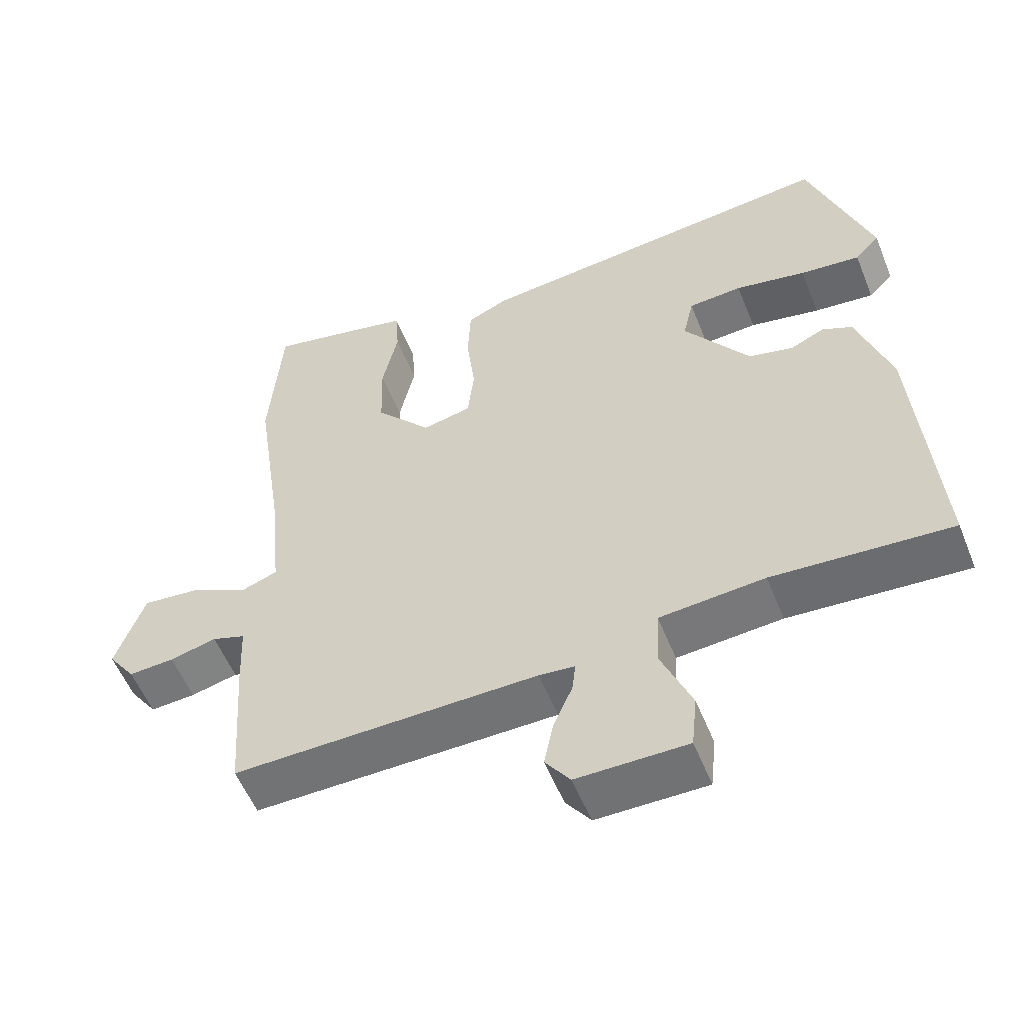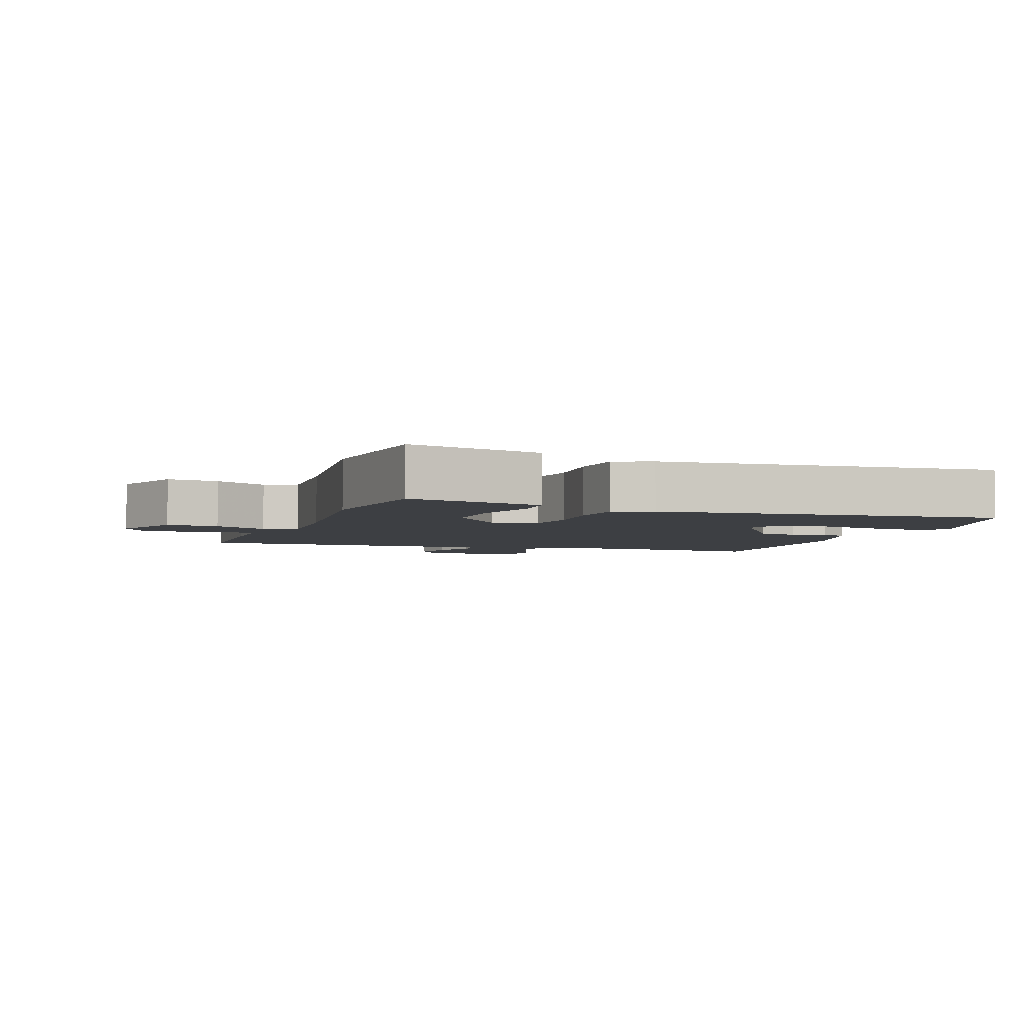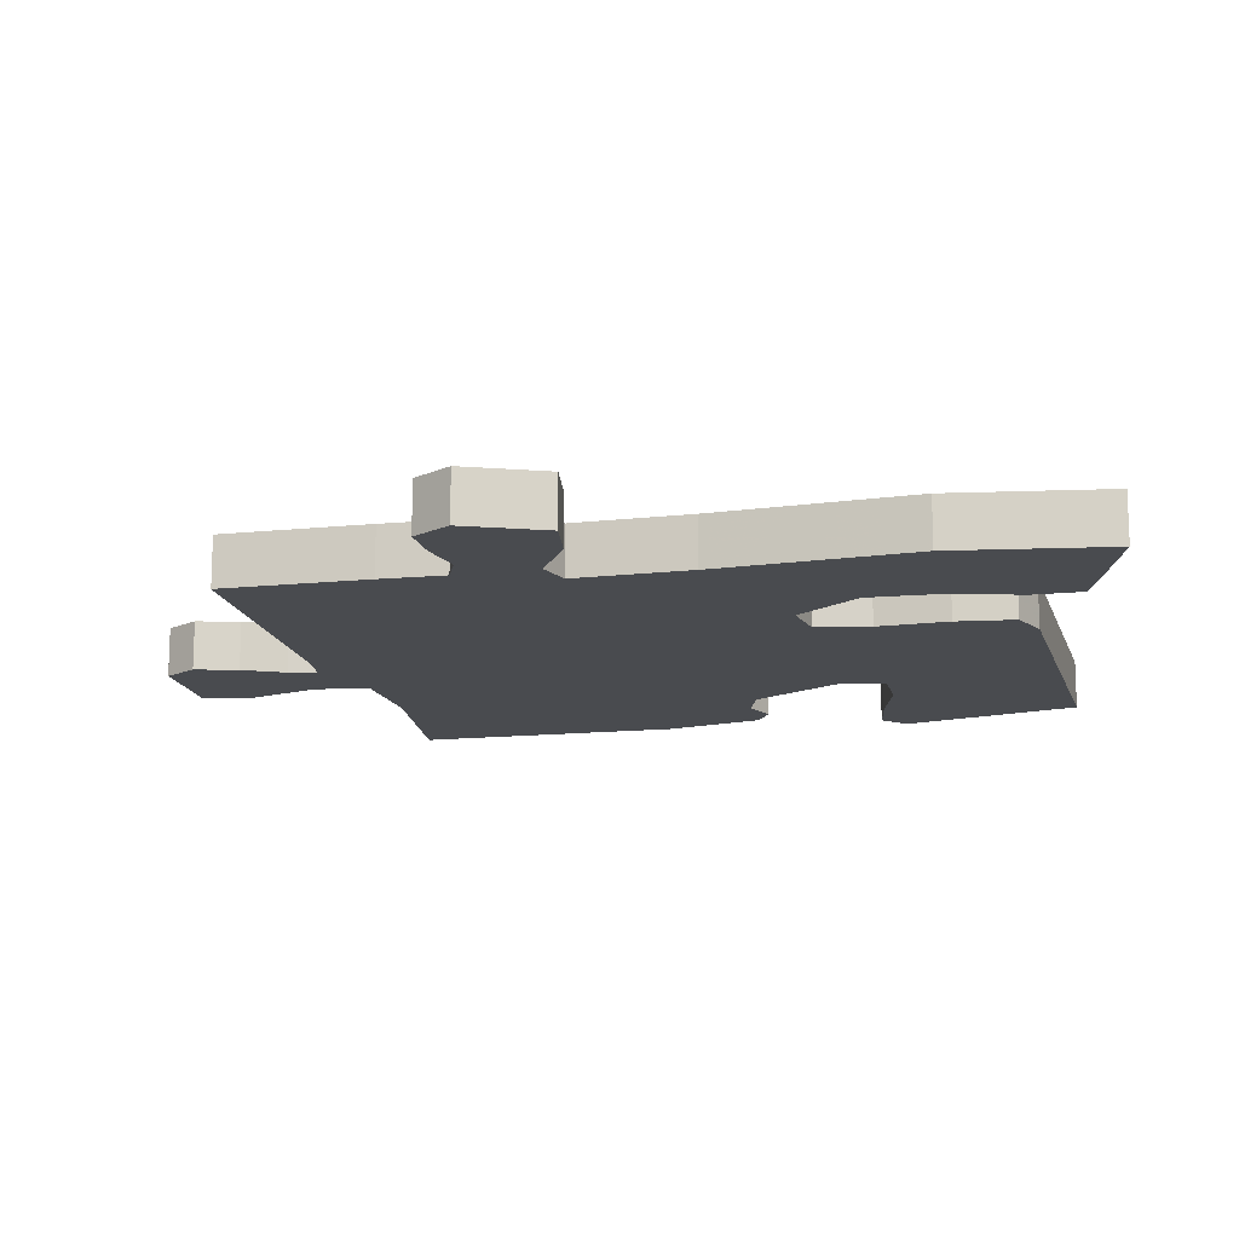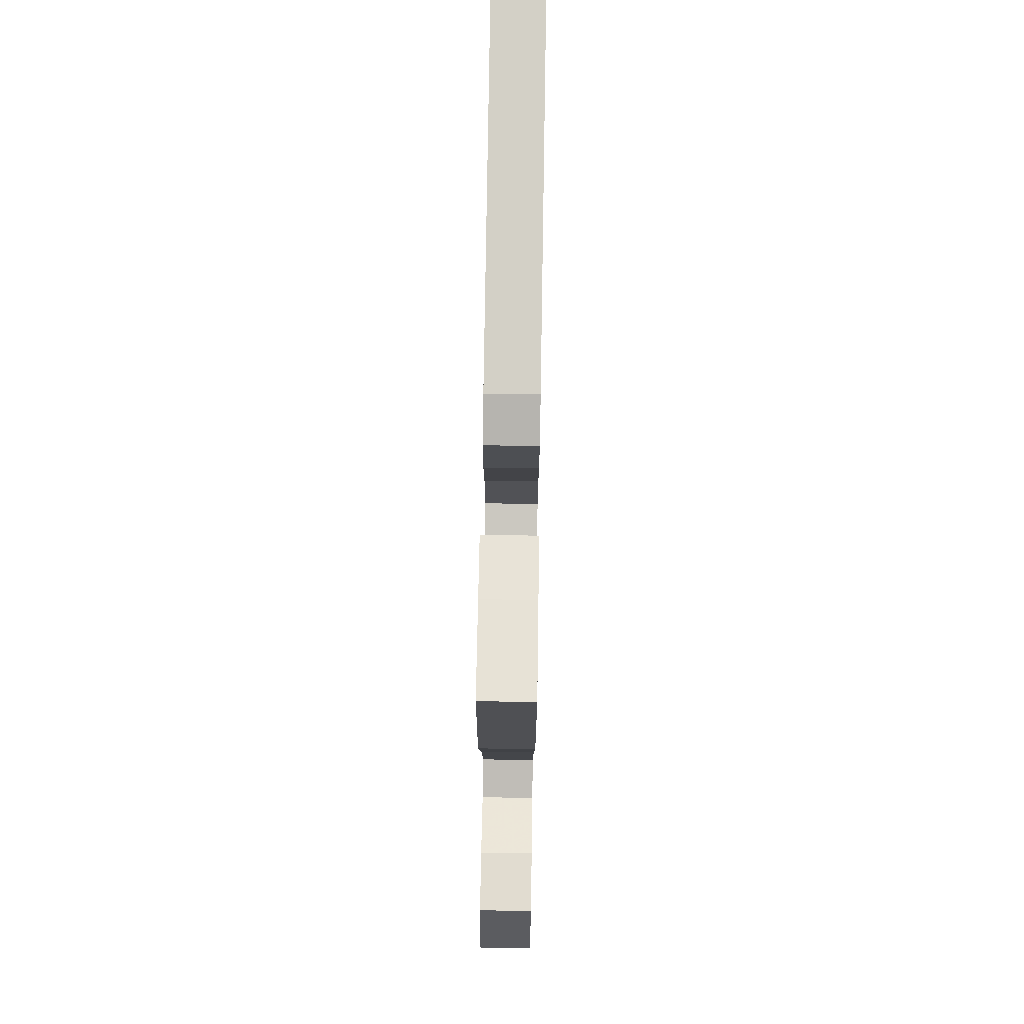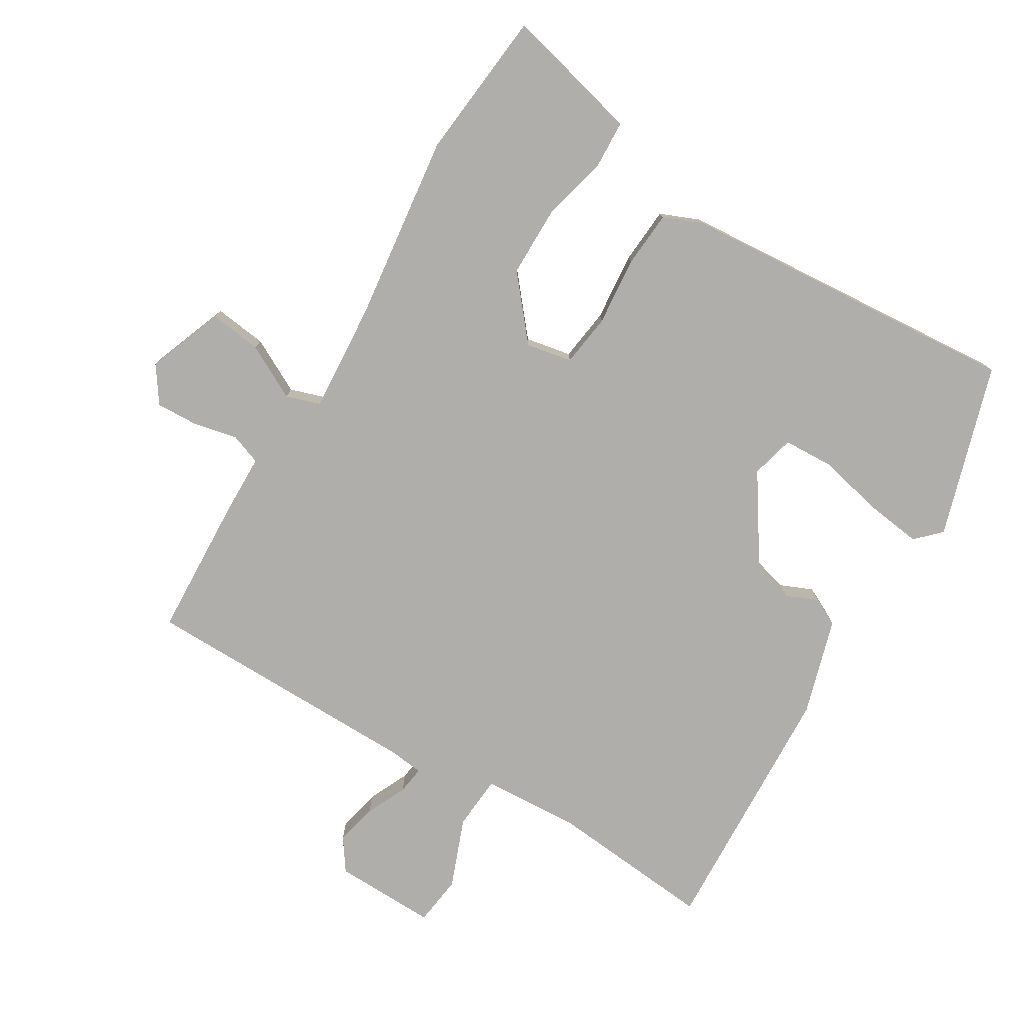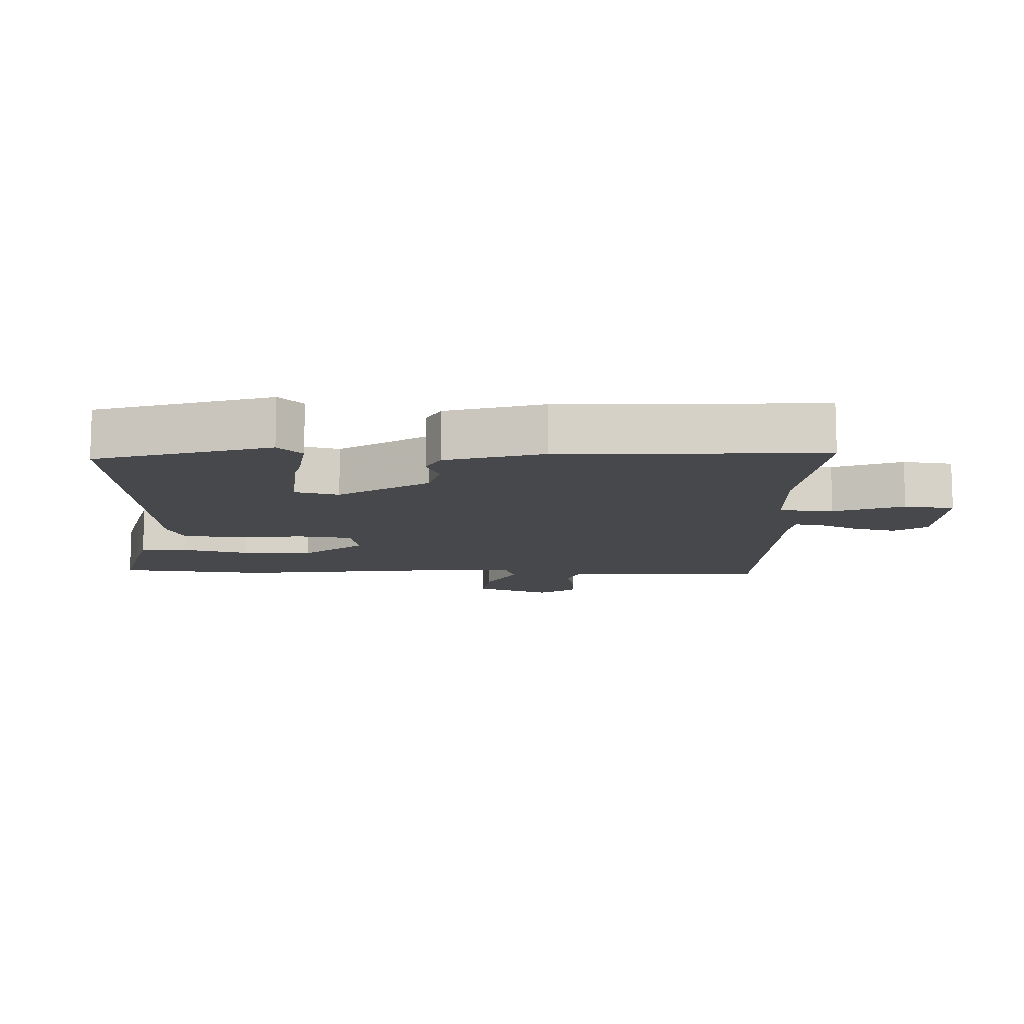
<metadata>
{"format":"obj","ext":"obj","renderer":"f3d","projection":"perspective","resolution":1024,"background":"white","views":[{"elev":-55.5,"azim":21.8,"up":"+Z"},{"elev":-3.9,"azim":-20.9,"up":"+Y"},{"elev":-13.7,"azim":-80.8,"up":"+Y"},{"elev":75.1,"azim":-89.1,"up":"+Z"},{"elev":-77.7,"azim":-32.4,"up":"+Y"},{"elev":-11.2,"azim":86.7,"up":"+Y"}]}
</metadata>
<code>
v 0.423 0.07 0.514
v 0.51 0.07 0.255
v 0.475 0.07 0.218
v 0.39 0.07 0.227
v 0.29 0.07 0.247
v 0.214 0.07 0.242
v 0.199 0.07 0.176
v 0.291 0.07 0.044
v 0.354 0.07 0.029
v 0.402 0.07 0.051
v 0.444 0.07 0.031
v 0.491 0.07 -0.114
v 0.519 0.07 -0.507
v 0.268 0.07 -0.49
v 0.12 0.07 -0.502
v 0.116 0.07 -0.584
v 0.159 0.07 -0.688
v 0.151 0.07 -0.764
v -0.004 0.07 -0.764
v -0.039 0.07 -0.716
v -0.026 0.07 -0.652
v 0.001 0.07 -0.59
v 0.006 0.07 -0.548
v -0.044 0.07 -0.543
v -0.474 0.07 -0.549
v -0.489 0.07 -0.337
v -0.493 0.07 -0.243
v -0.54 0.07 -0.227
v -0.606 0.07 -0.243
v -0.67 0.07 -0.247
v -0.709 0.07 -0.193
v -0.668 0.07 -0.077
v -0.588 0.07 -0.085
v -0.505 0.07 -0.126
v -0.454 0.07 -0.108
v -0.47 0.07 0.058
v -0.512 0.07 0.34
v -0.495 0.07 0.566
v -0.37 0.07 0.539
v -0.288 0.07 0.52
v -0.283 0.07 0.448
v -0.305 0.07 0.347
v -0.302 0.07 0.241
v -0.223 0.07 0.151
v -0.154 0.07 0.166
v -0.145 0.07 0.246
v -0.157 0.07 0.349
v -0.153 0.07 0.435
v -0.095 0.07 0.461
v 0.423 0 0.514
v 0.51 0 0.255
v 0.475 0 0.218
v 0.39 0 0.227
v 0.29 0 0.247
v 0.214 0 0.242
v 0.199 0 0.176
v 0.291 0 0.044
v 0.354 0 0.029
v 0.402 0 0.051
v 0.444 0 0.031
v 0.491 0 -0.114
v 0.519 0 -0.507
v 0.268 0 -0.49
v 0.12 0 -0.502
v 0.116 0 -0.584
v 0.159 0 -0.688
v 0.151 0 -0.764
v -0.004 0 -0.764
v -0.039 0 -0.716
v -0.026 0 -0.652
v 0.001 0 -0.59
v 0.006 0 -0.548
v -0.044 0 -0.543
v -0.474 0 -0.549
v -0.489 0 -0.337
v -0.493 0 -0.243
v -0.54 0 -0.227
v -0.606 0 -0.243
v -0.67 0 -0.247
v -0.709 0 -0.193
v -0.668 0 -0.077
v -0.588 0 -0.085
v -0.505 0 -0.126
v -0.454 0 -0.108
v -0.47 0 0.058
v -0.512 0 0.34
v -0.495 0 0.566
v -0.37 0 0.539
v -0.288 0 0.52
v -0.283 0 0.448
v -0.305 0 0.347
v -0.302 0 0.241
v -0.223 0 0.151
v -0.154 0 0.166
v -0.145 0 0.246
v -0.157 0 0.349
v -0.153 0 0.435
v -0.095 0 0.461
f 46 47 48 49
f 45 46 49 1
f 39 40 41 42
f 39 42 43
f 36 37 38 39
f 35 36 39 43
f 31 32 33 34
f 29 30 31 34
f 28 29 34 35
f 27 28 35
f 24 25 26 27
f 23 24 27 35
f 19 20 21 22
f 19 22 23
f 16 17 18 19
f 15 16 19 23
f 11 12 13 14
f 9 10 11 14
f 8 9 14 15
f 7 8 15 23
f 2 3 4 5
f 1 2 5
f 1 5 6
f 45 1 6
f 44 45 6 7
f 23 35 43 44
f 7 23 44
f 98 97 96 95
f 50 98 95 94
f 91 90 89 88
f 92 91 88
f 88 87 86 85
f 92 88 85 84
f 83 82 81 80
f 83 80 79 78
f 84 83 78 77
f 84 77 76
f 76 75 74 73
f 84 76 73 72
f 71 70 69 68
f 72 71 68
f 68 67 66 65
f 72 68 65 64
f 63 62 61 60
f 63 60 59 58
f 64 63 58 57
f 72 64 57 56
f 54 53 52 51
f 54 51 50
f 55 54 50
f 55 50 94
f 56 55 94 93
f 93 92 84 72
f 93 72 56
f 1 50 51 2
f 2 51 52 3
f 3 52 53 4
f 4 53 54 5
f 5 54 55 6
f 6 55 56 7
f 7 56 57 8
f 8 57 58 9
f 9 58 59 10
f 10 59 60 11
f 11 60 61 12
f 12 61 62 13
f 13 62 63 14
f 14 63 64 15
f 15 64 65 16
f 16 65 66 17
f 17 66 67 18
f 18 67 68 19
f 19 68 69 20
f 20 69 70 21
f 21 70 71 22
f 22 71 72 23
f 23 72 73 24
f 24 73 74 25
f 25 74 75 26
f 26 75 76 27
f 27 76 77 28
f 28 77 78 29
f 29 78 79 30
f 30 79 80 31
f 31 80 81 32
f 32 81 82 33
f 33 82 83 34
f 34 83 84 35
f 35 84 85 36
f 36 85 86 37
f 37 86 87 38
f 38 87 88 39
f 39 88 89 40
f 40 89 90 41
f 41 90 91 42
f 42 91 92 43
f 43 92 93 44
f 44 93 94 45
f 45 94 95 46
f 46 95 96 47
f 47 96 97 48
f 48 97 98 49
f 49 98 50 1

</code>
